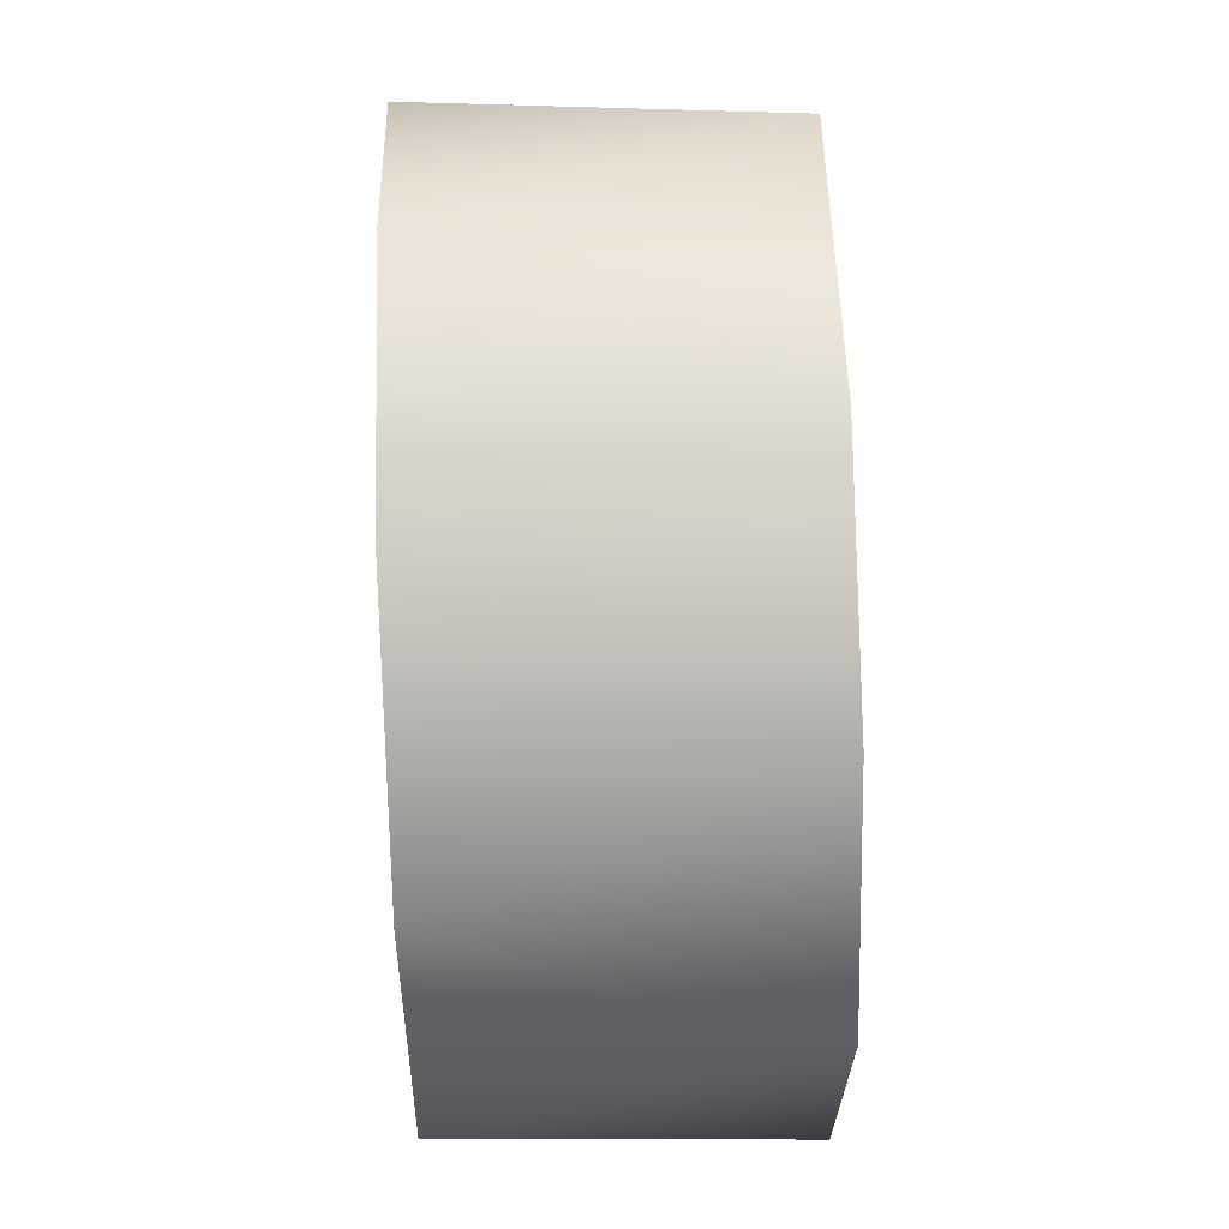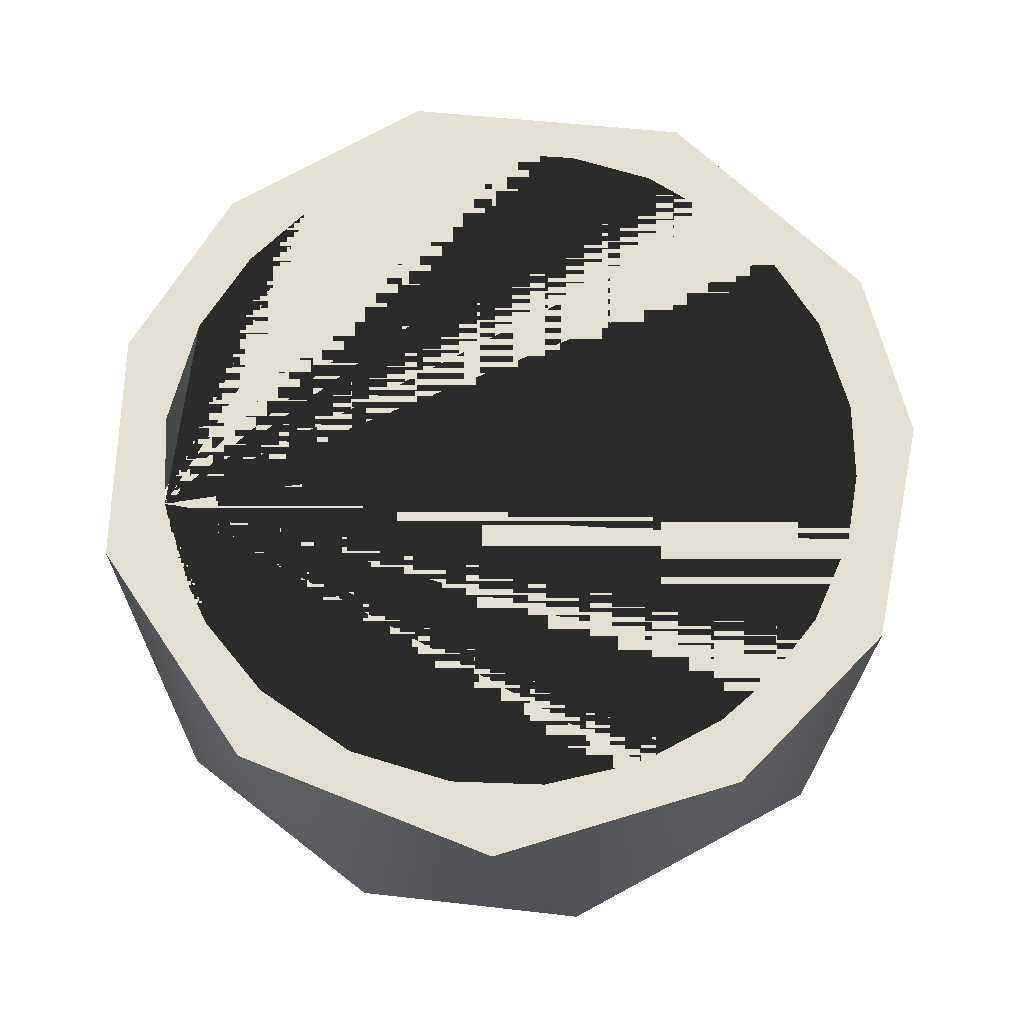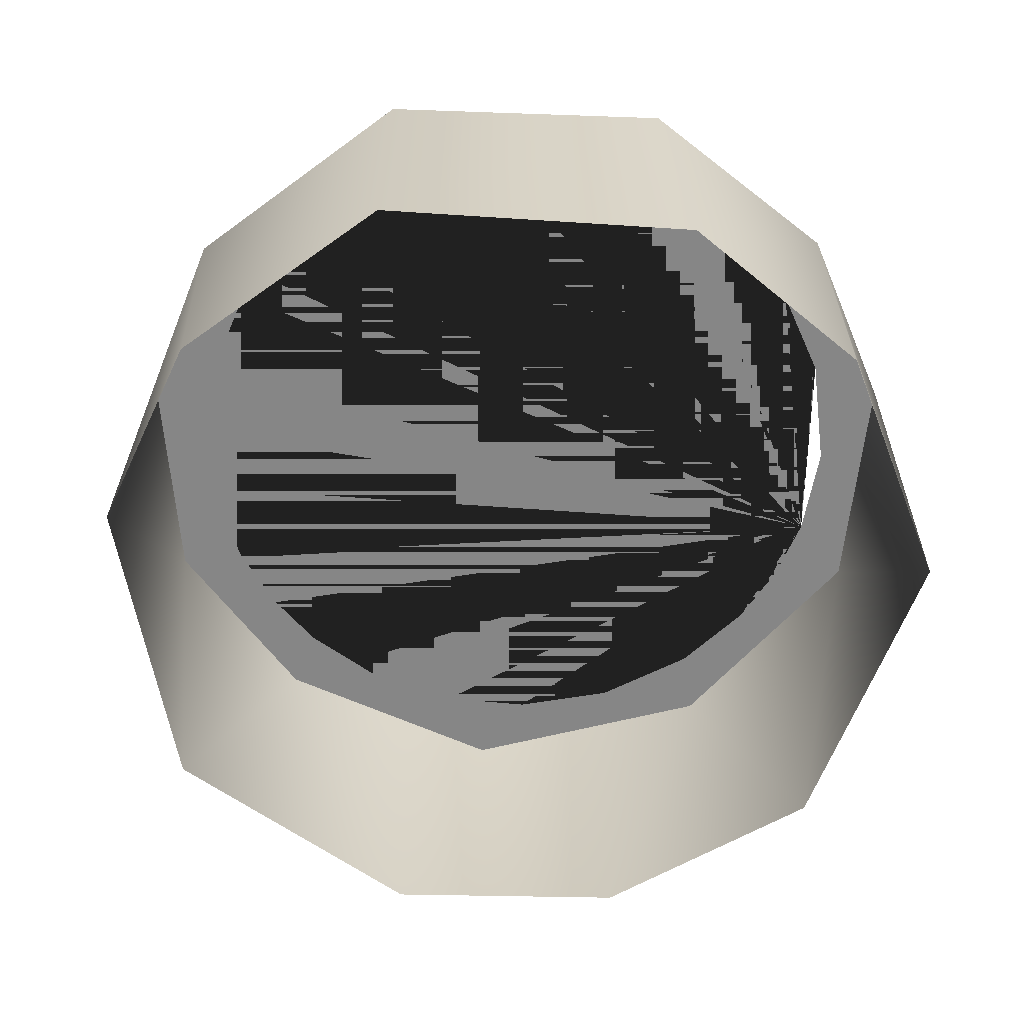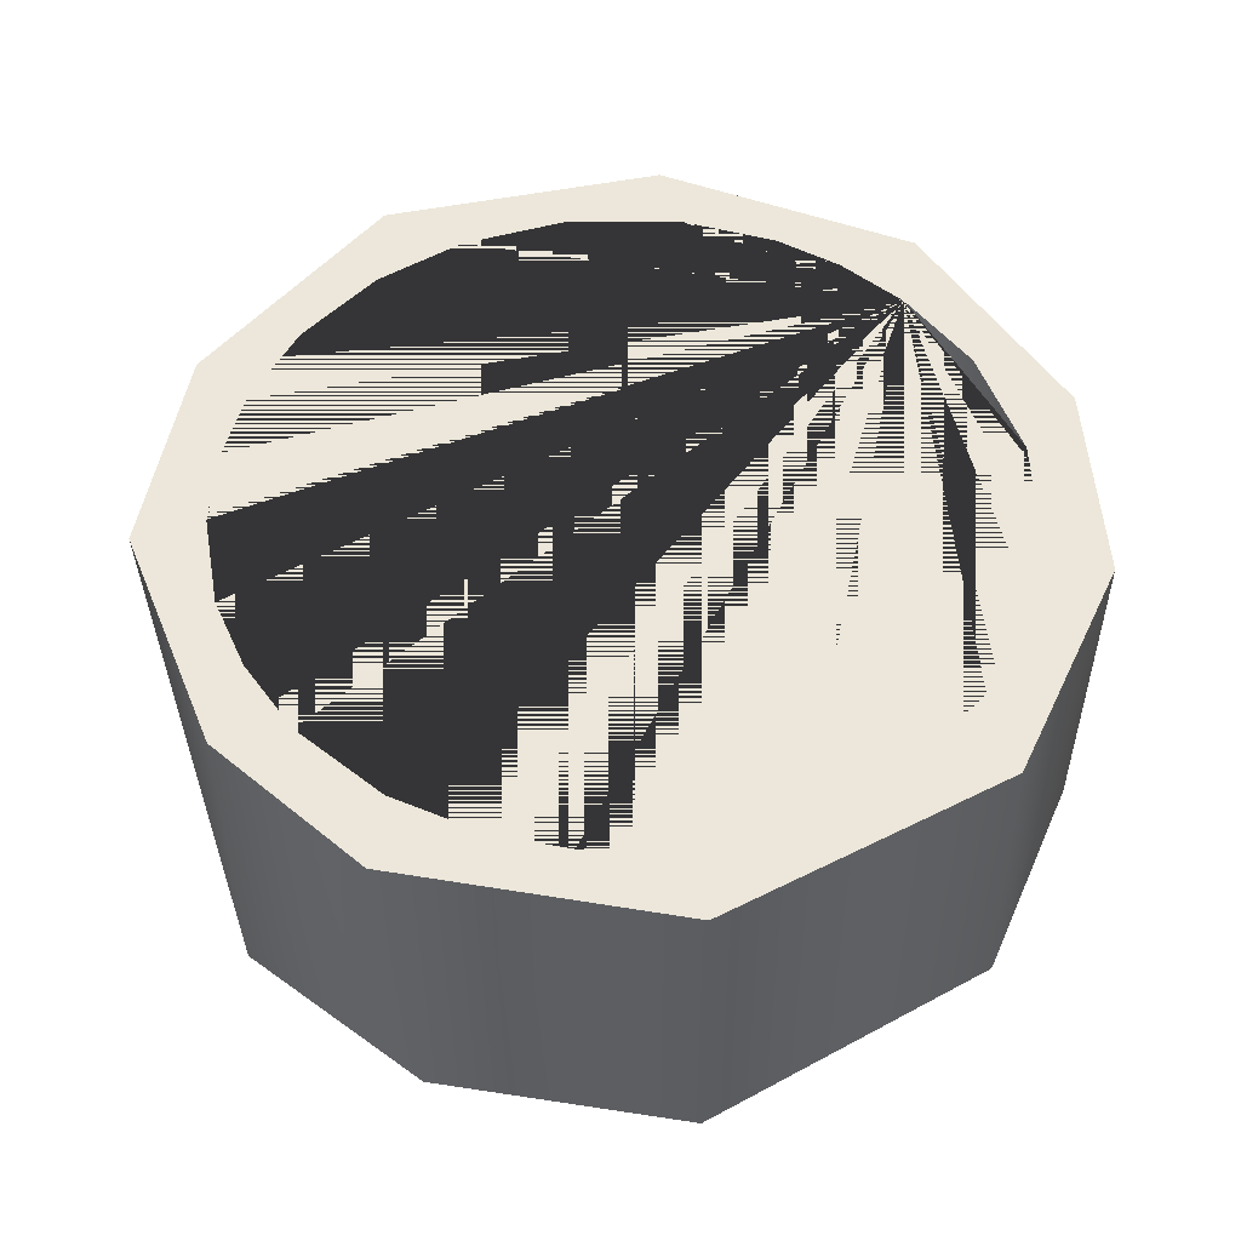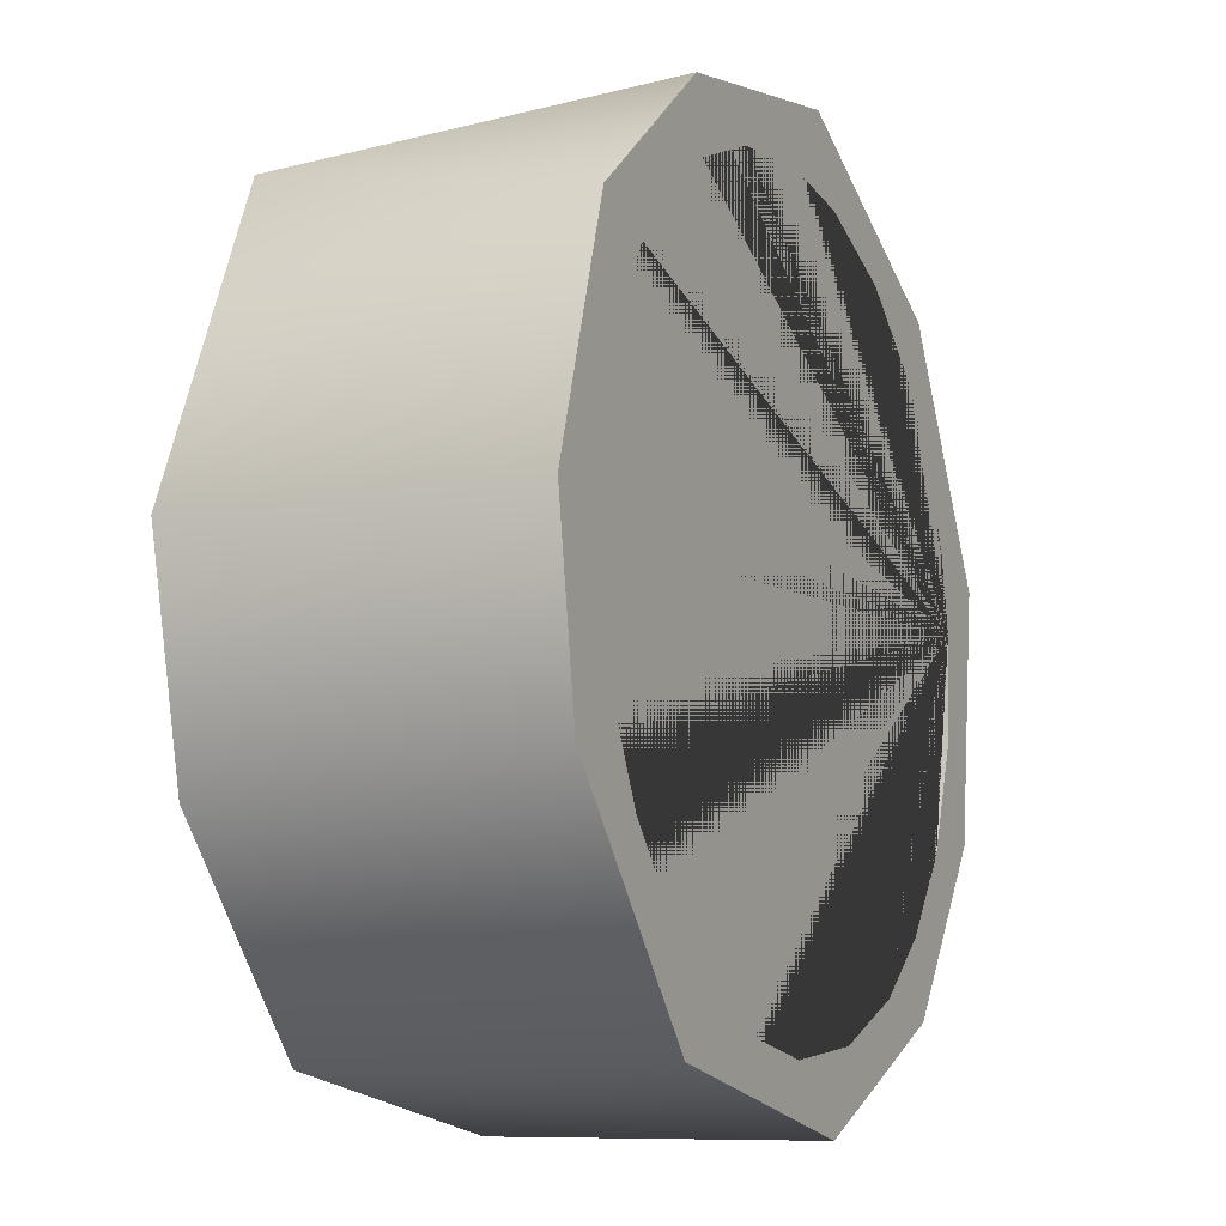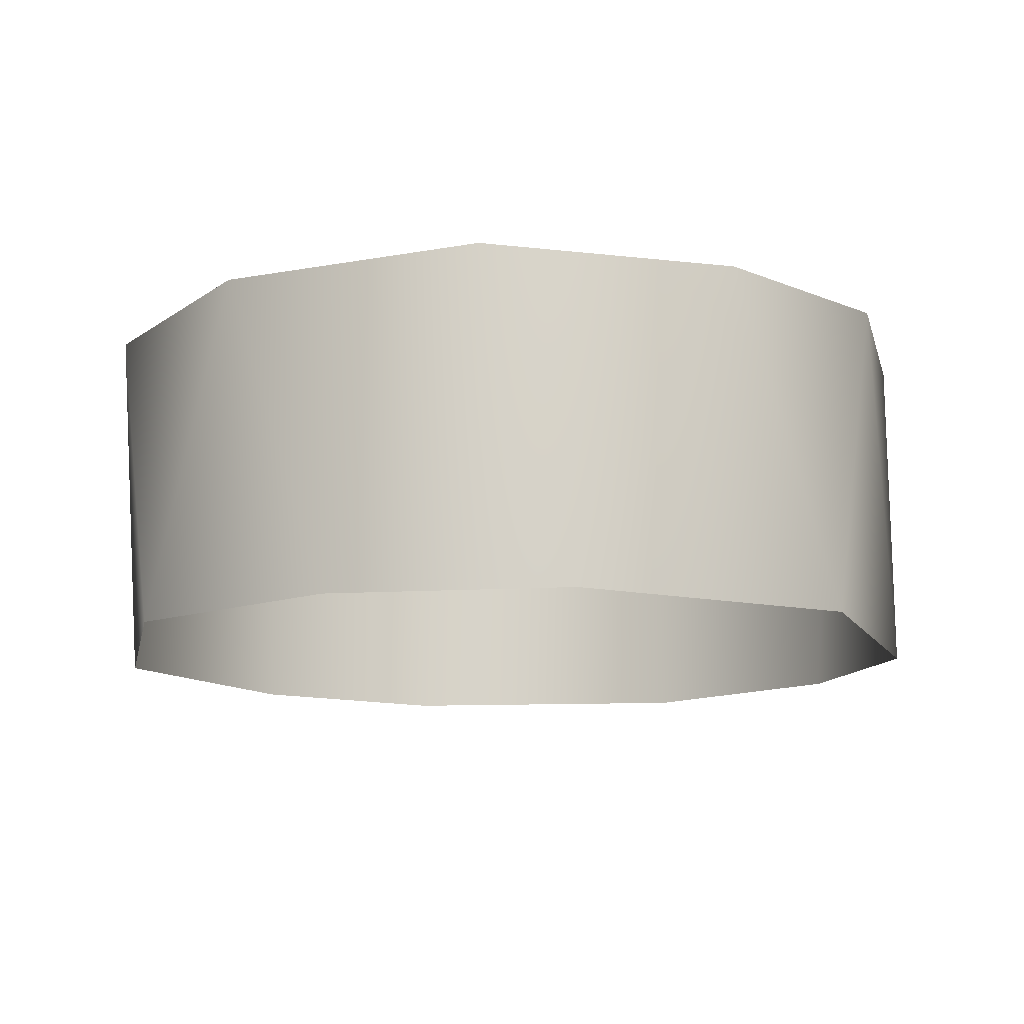
<metadata>
{"format":"obj","ext":"obj","renderer":"f3d","projection":"perspective","resolution":1024,"background":"white","views":[{"elev":75.4,"azim":88.1,"up":"+Y"},{"elev":67.1,"azim":174.6,"up":"+Z"},{"elev":-62.1,"azim":-13.0,"up":"+Z"},{"elev":51.3,"azim":-39.6,"up":"+Z"},{"elev":-10.2,"azim":-64.2,"up":"+Y"},{"elev":-12.5,"azim":176.2,"up":"+Z"}]}
</metadata>
<code>
o base_arm.004
v 0.06984 0.009338 0.1844
v 0.07136 0.008707 0.1844
v 0.0727 0.007584 0.1844
v 0.07351 0.006379 0.1844
v 0.07389 0.005383 0.1844
v 0.07409 0.004241 0.1844
v 0.07402 0.002724 0.1844
v 0.07341 0.001028 0.1844
v 0.07249 -0.000179 0.1844
v 0.07144 -0.001043 0.1844
v 0.06994 -0.001705 0.1844
v 0.06827 -0.001919 0.1844
v 0.06678 -0.001666 0.1844
v 0.0655 -0.00113 0.1844
v 0.06431 -0.000179 0.1844
v 0.06364 0.000644 0.1844
v 0.06298 0.001977 0.1844
v 0.06269 0.003562 0.1844
v 0.06278 0.004817 0.1844
v 0.06309 0.005938 0.1844
v 0.06382 0.007228 0.1844
v 0.06467 0.008121 0.1844
v 0.06553 0.008748 0.1844
v 0.06687 0.009315 0.1844
v 0.0684 0.009525 0.1844
v 0.06537 0.009769 0.1844
v 0.06282 0.007608 0.1844
v 0.06171 0.004074 0.1844
v 0.06215 0.001239 0.1844
v 0.06491 -0.00202 0.1844
v 0.0694 -0.002889 0.1844
v 0.07275 -0.001309 0.1844
v 0.07461 0.001255 0.1844
v 0.07507 0.005025 0.1844
v 0.0731 0.008619 0.1844
v 0.06931 0.01058 0.1844
v 0.06492 -0.002055 0.1793
v 0.06238 0.000877 0.1793
v 0.06167 0.004089 0.1793
v 0.06364 0.00871 0.1793
v 0.06787 0.01052 0.1793
v 0.07153 0.009744 0.1793
v 0.07436 0.007075 0.1793
v 0.07502 0.002055 0.1793
v 0.07272 -0.001309 0.1793
v 0.06971 -0.002831 0.1793
f 8 33 7
f 39 28 27
f 27 40 39
f 35 43 42
f 26 40 27
f 40 26 41
f 43 35 34
f 43 34 44
f 32 33 8
f 6 7 33 34 35 36 26 27 28 29 30 31 32 8 9 10 11 12 13 14 15 16 17 18 19 20 21 22 23 24 25 1 2 3 4 5
f 46 45 32 31
f 44 34 33
f 29 39 38
f 44 33 32 45
f 29 28 39
f 36 42 41
f 26 36 41
f 37 30 29 38
f 37 46 31 30
f 36 35 42

</code>
